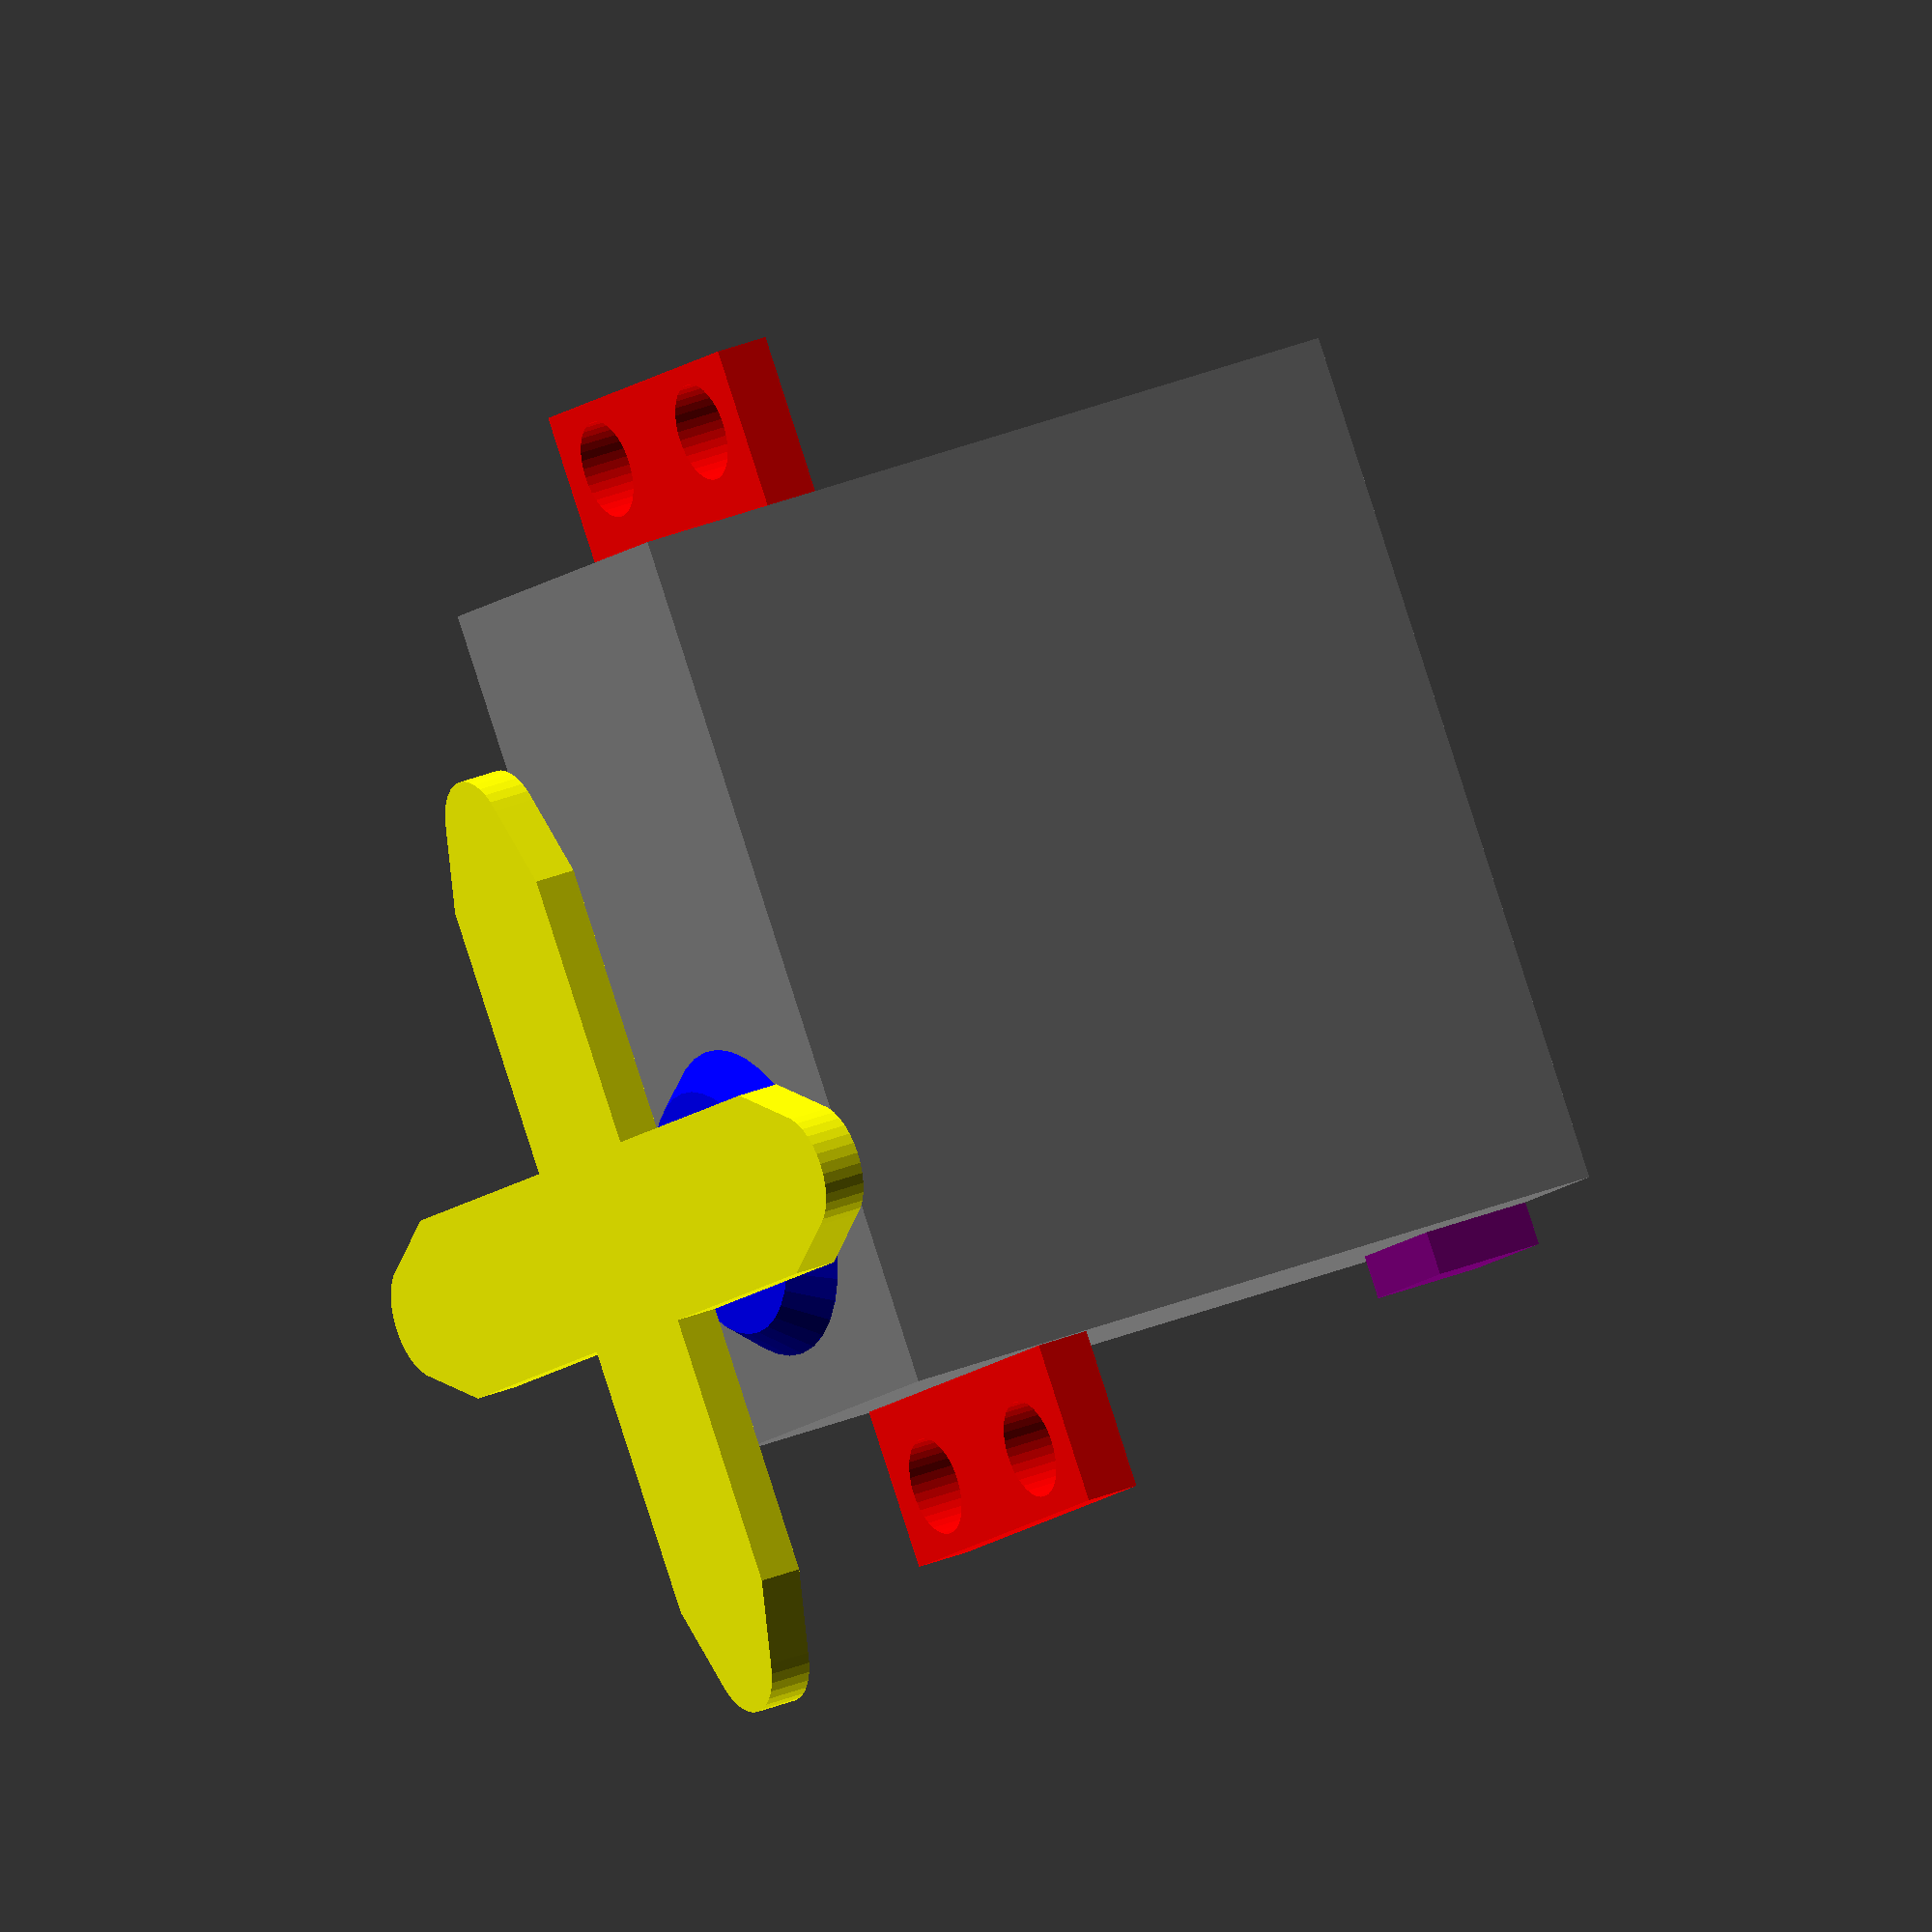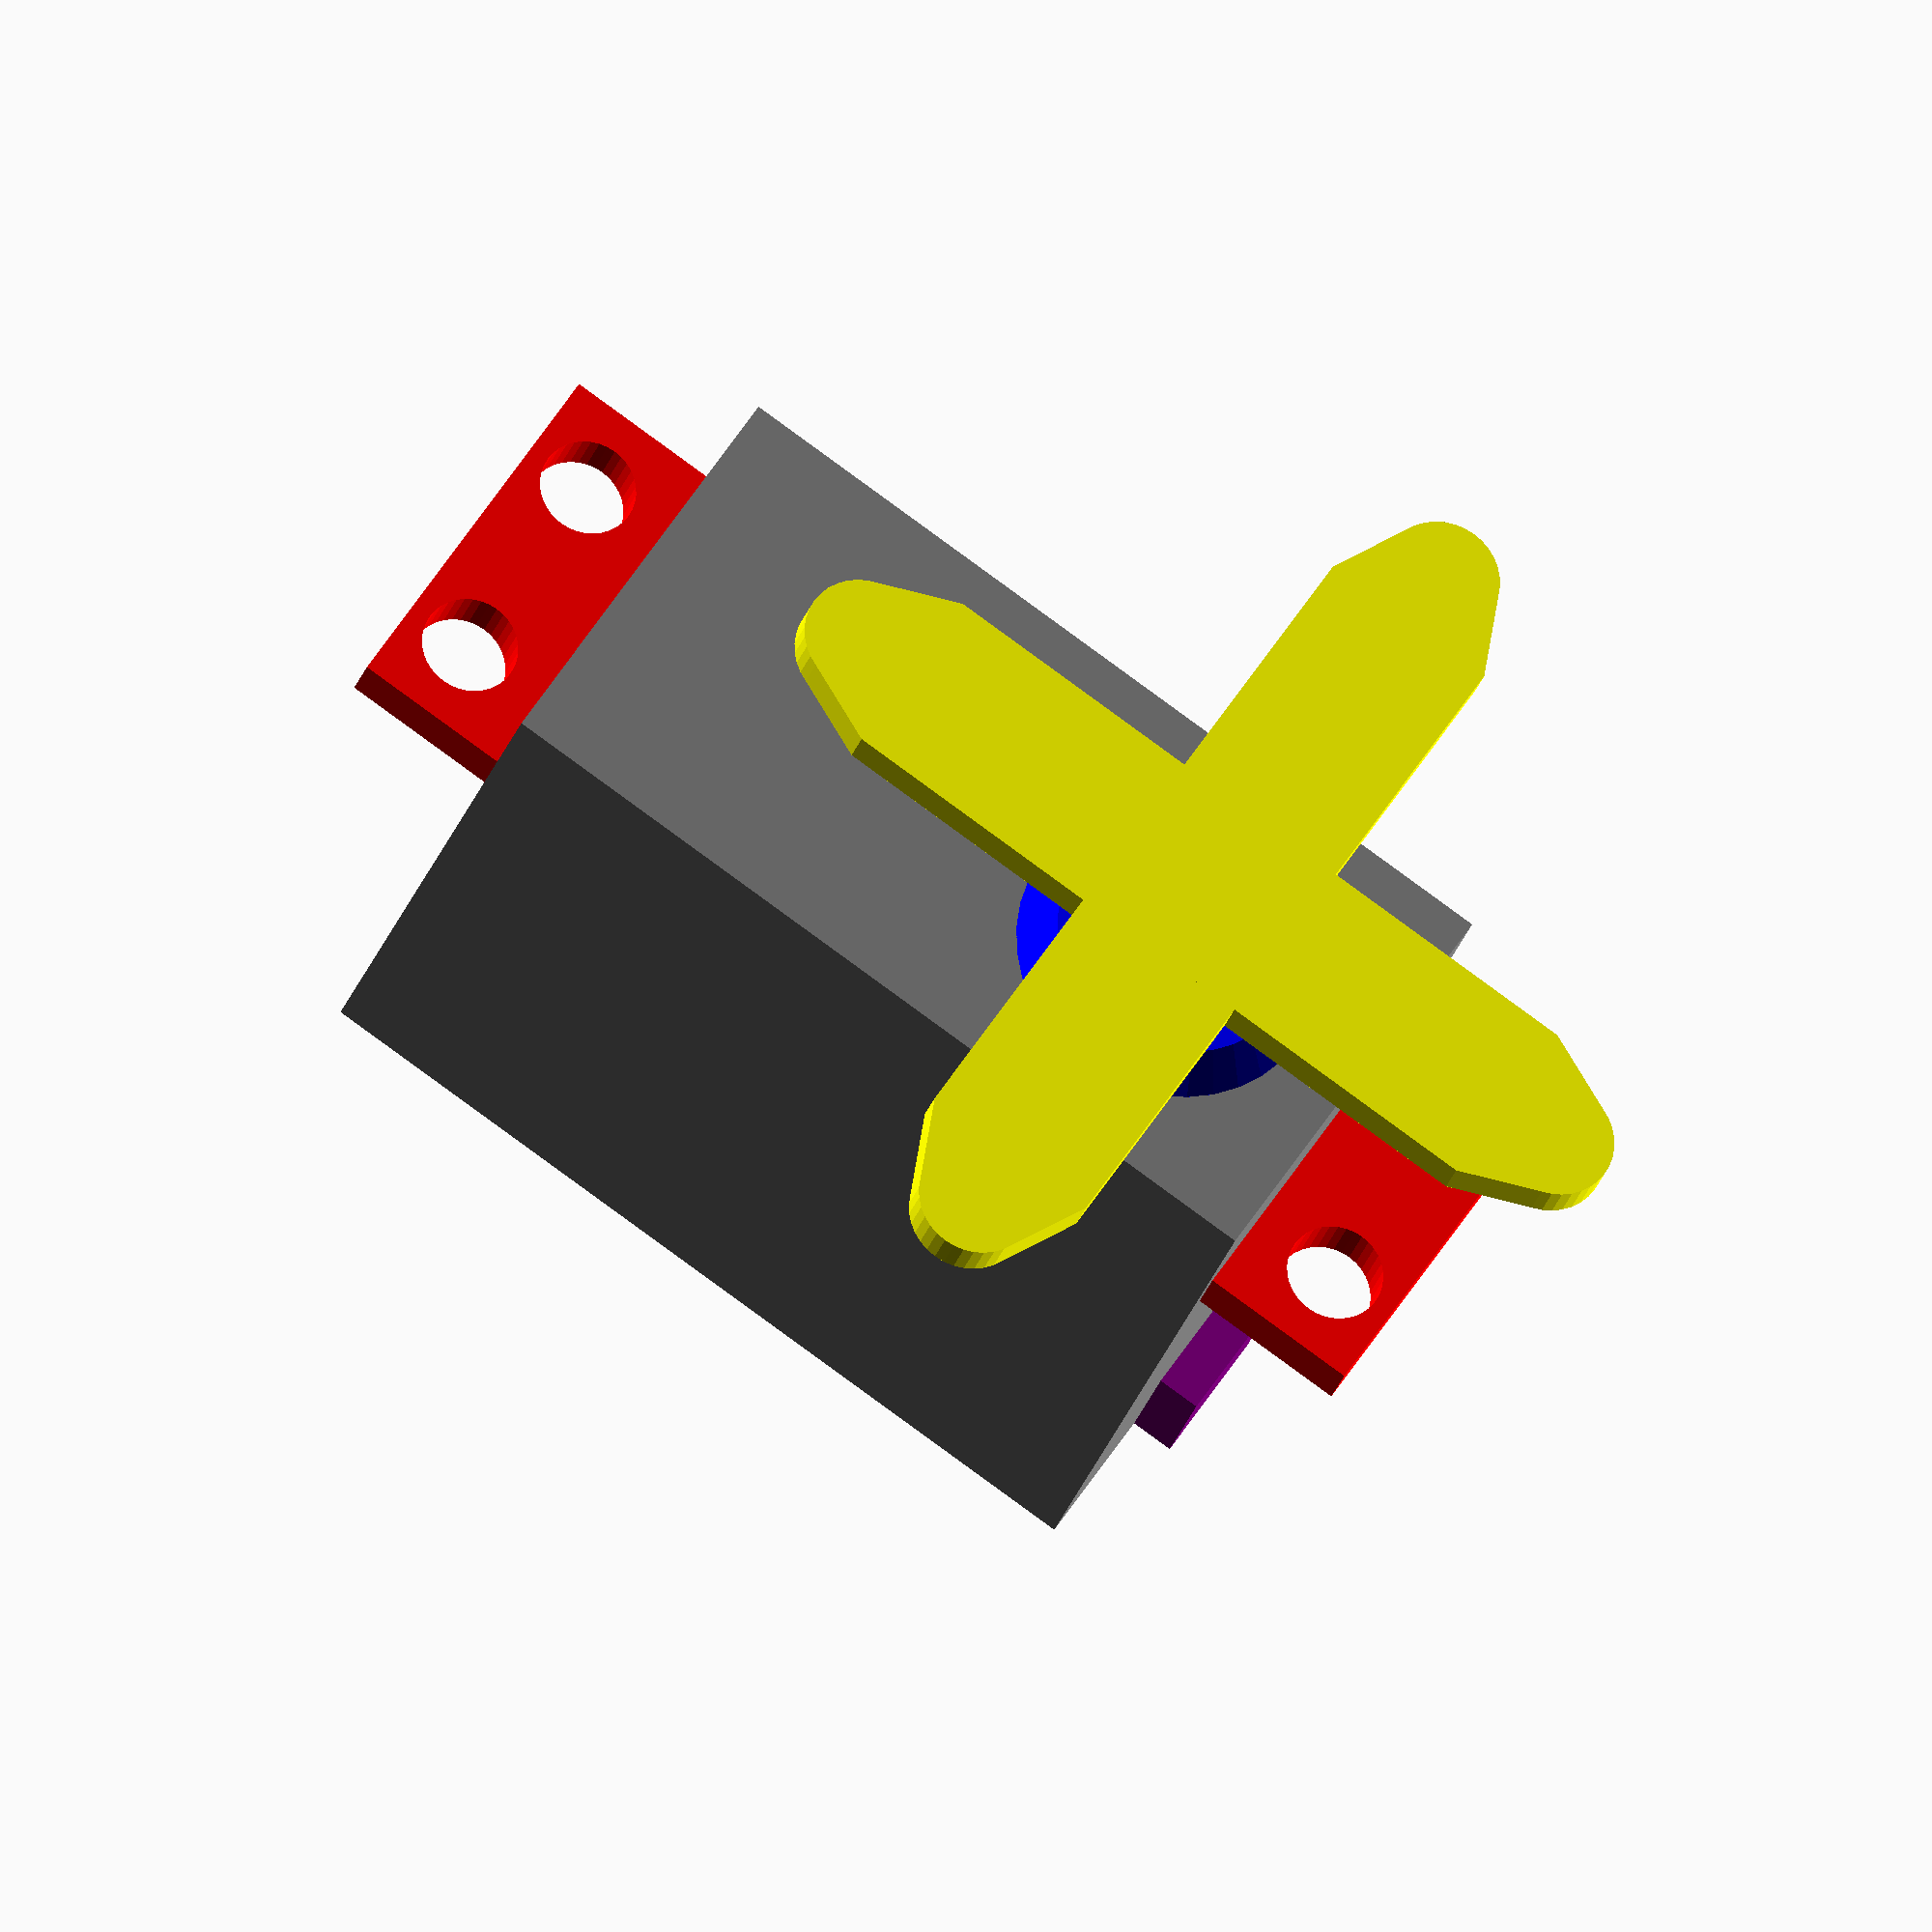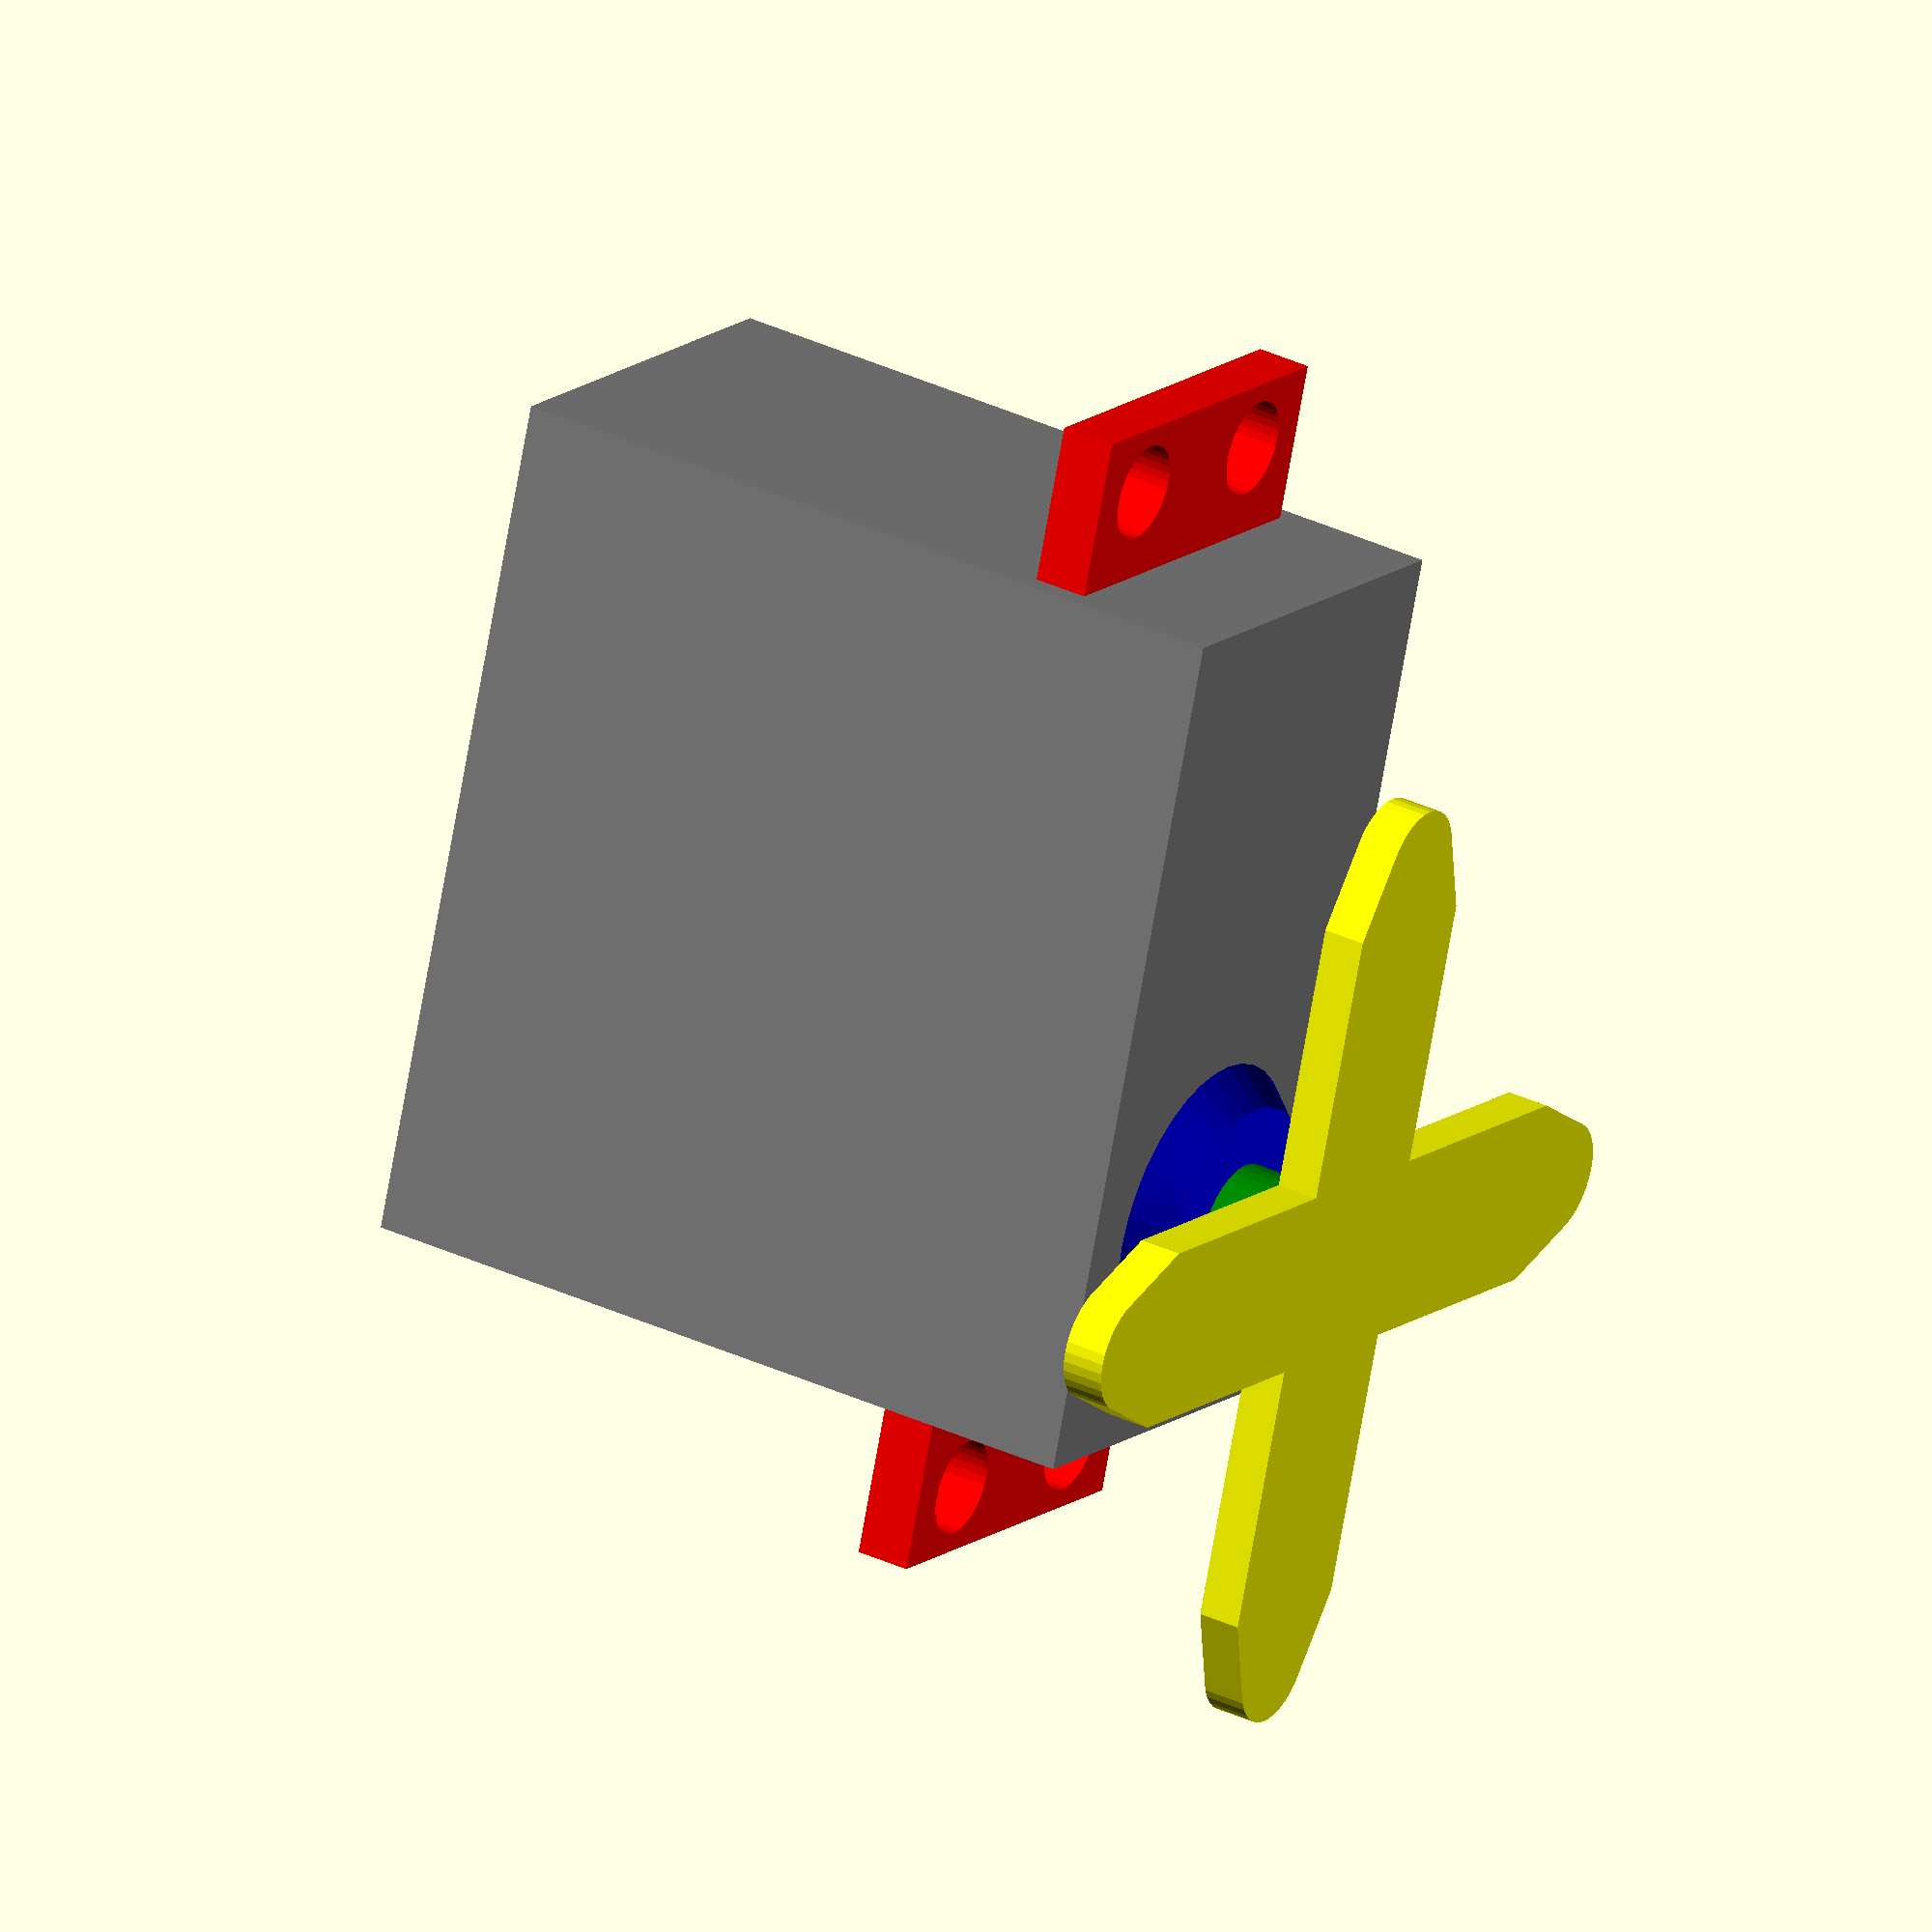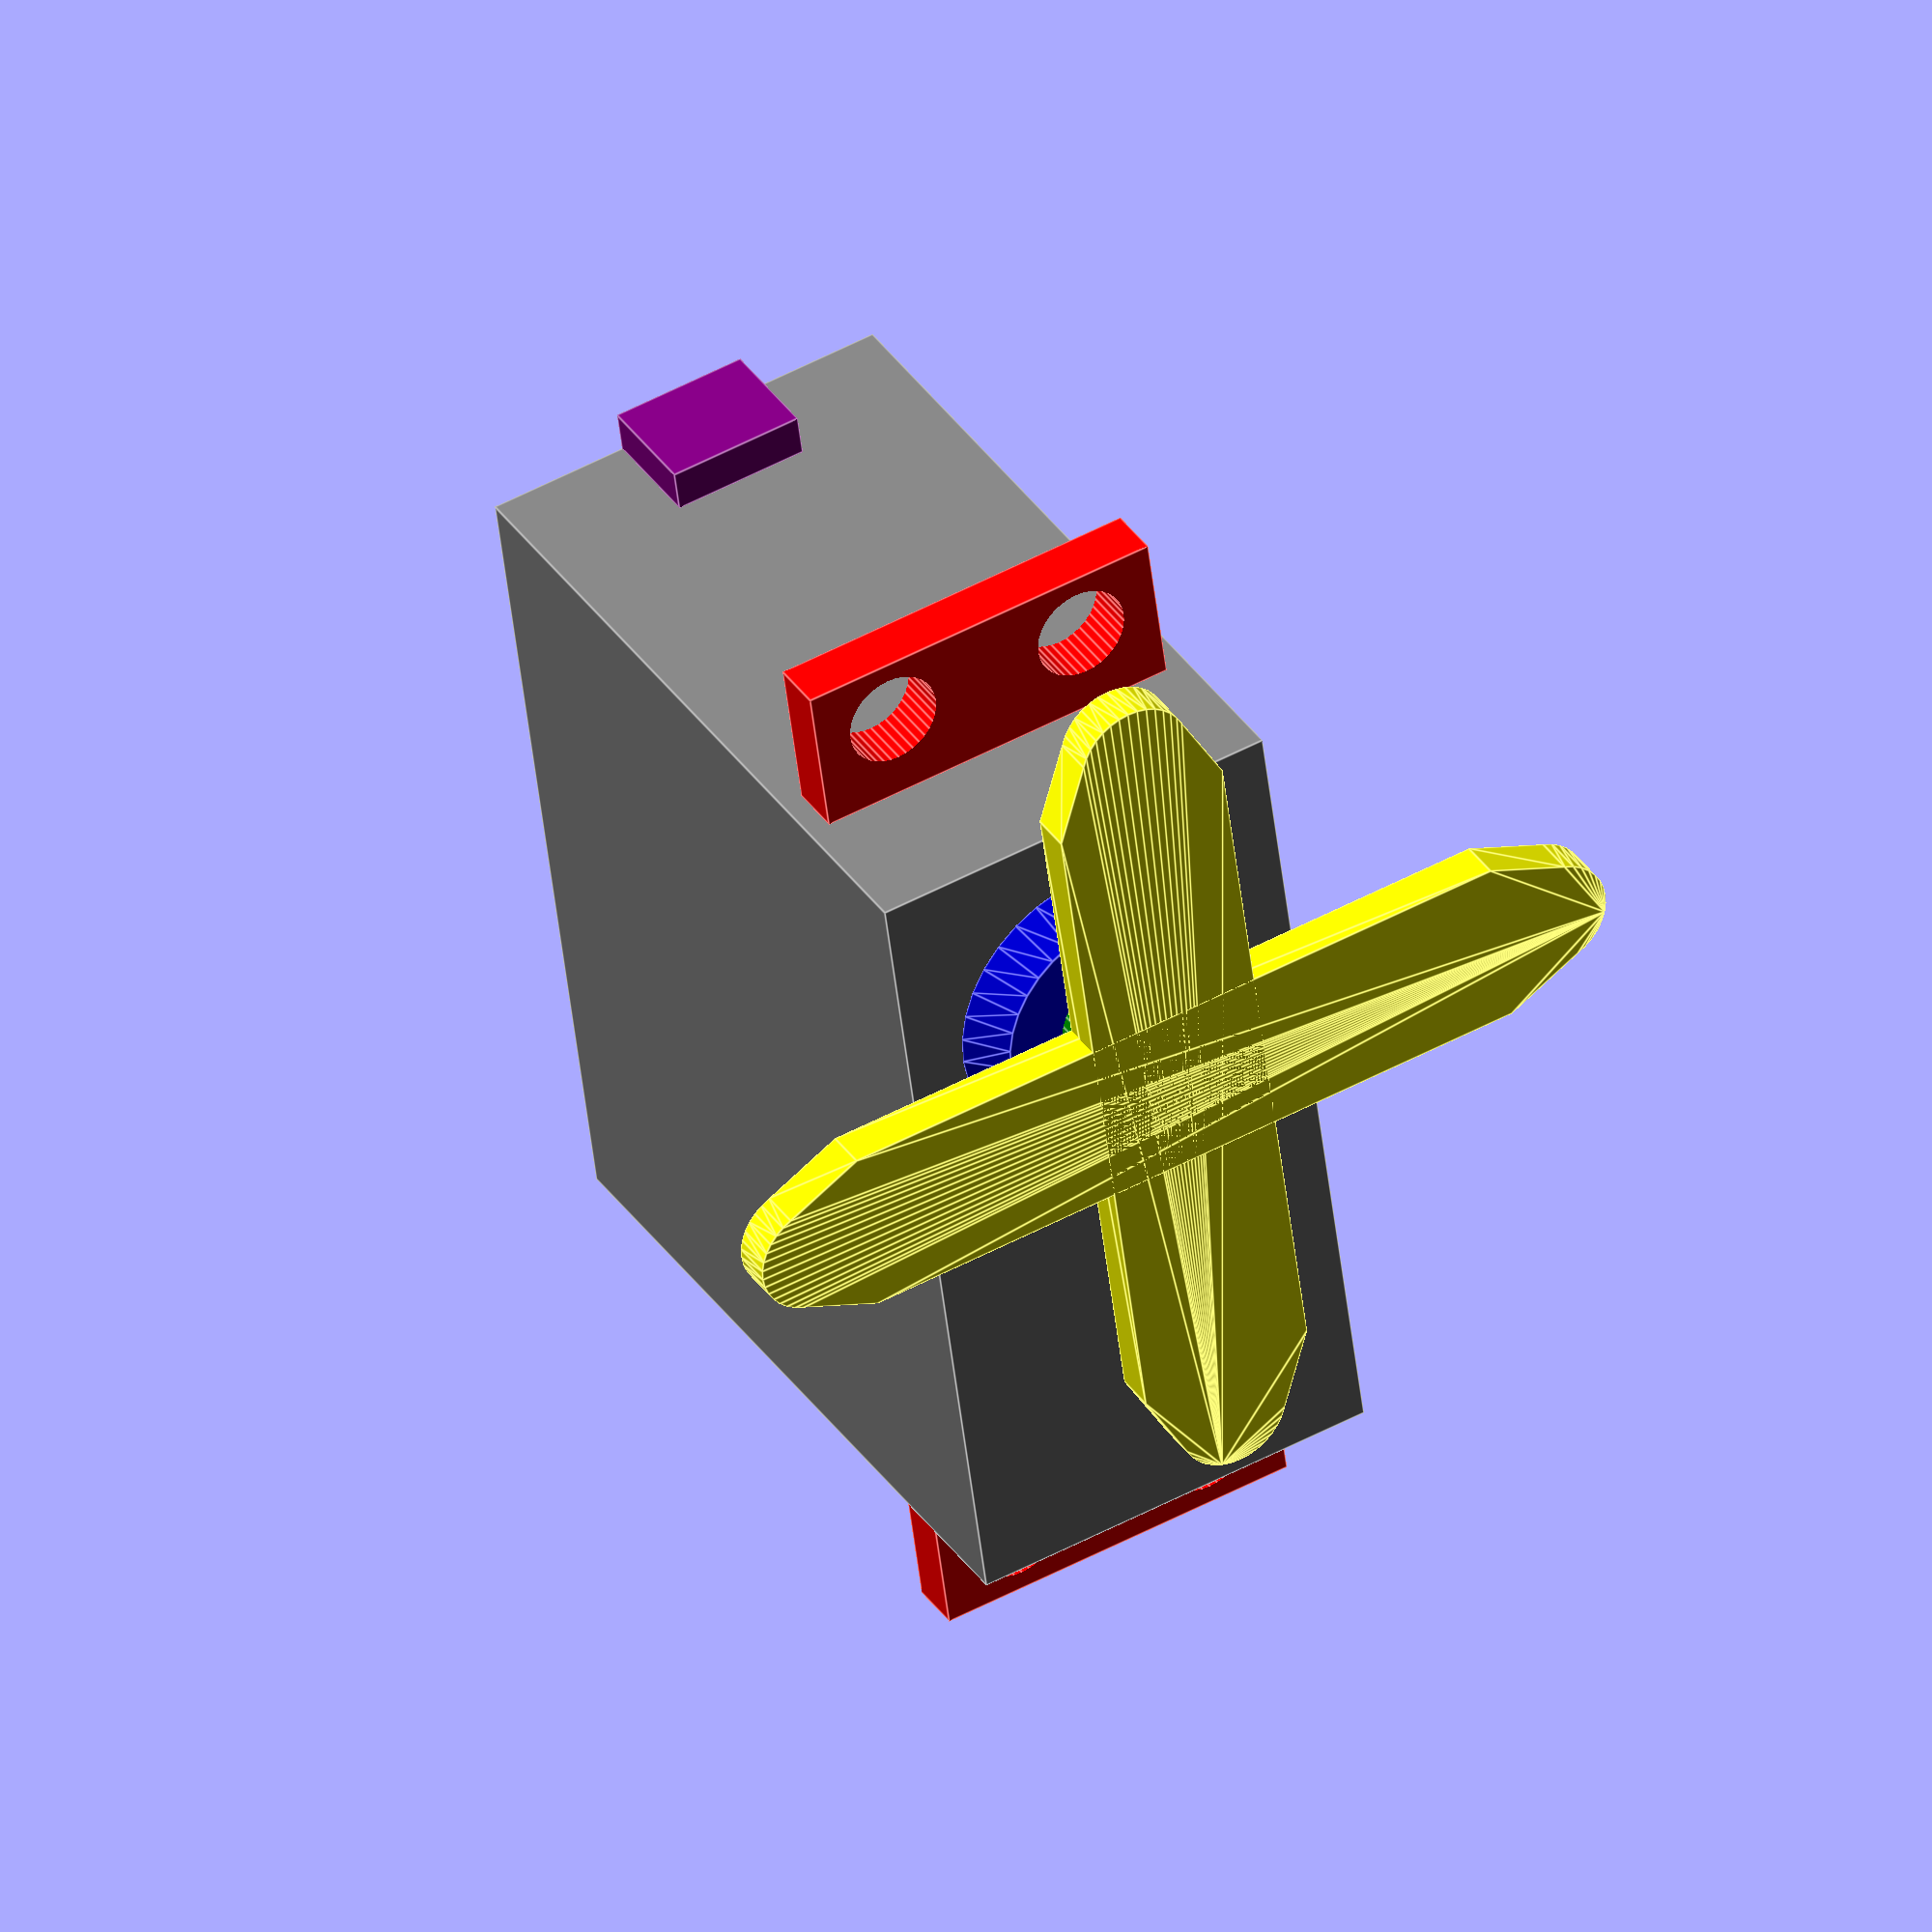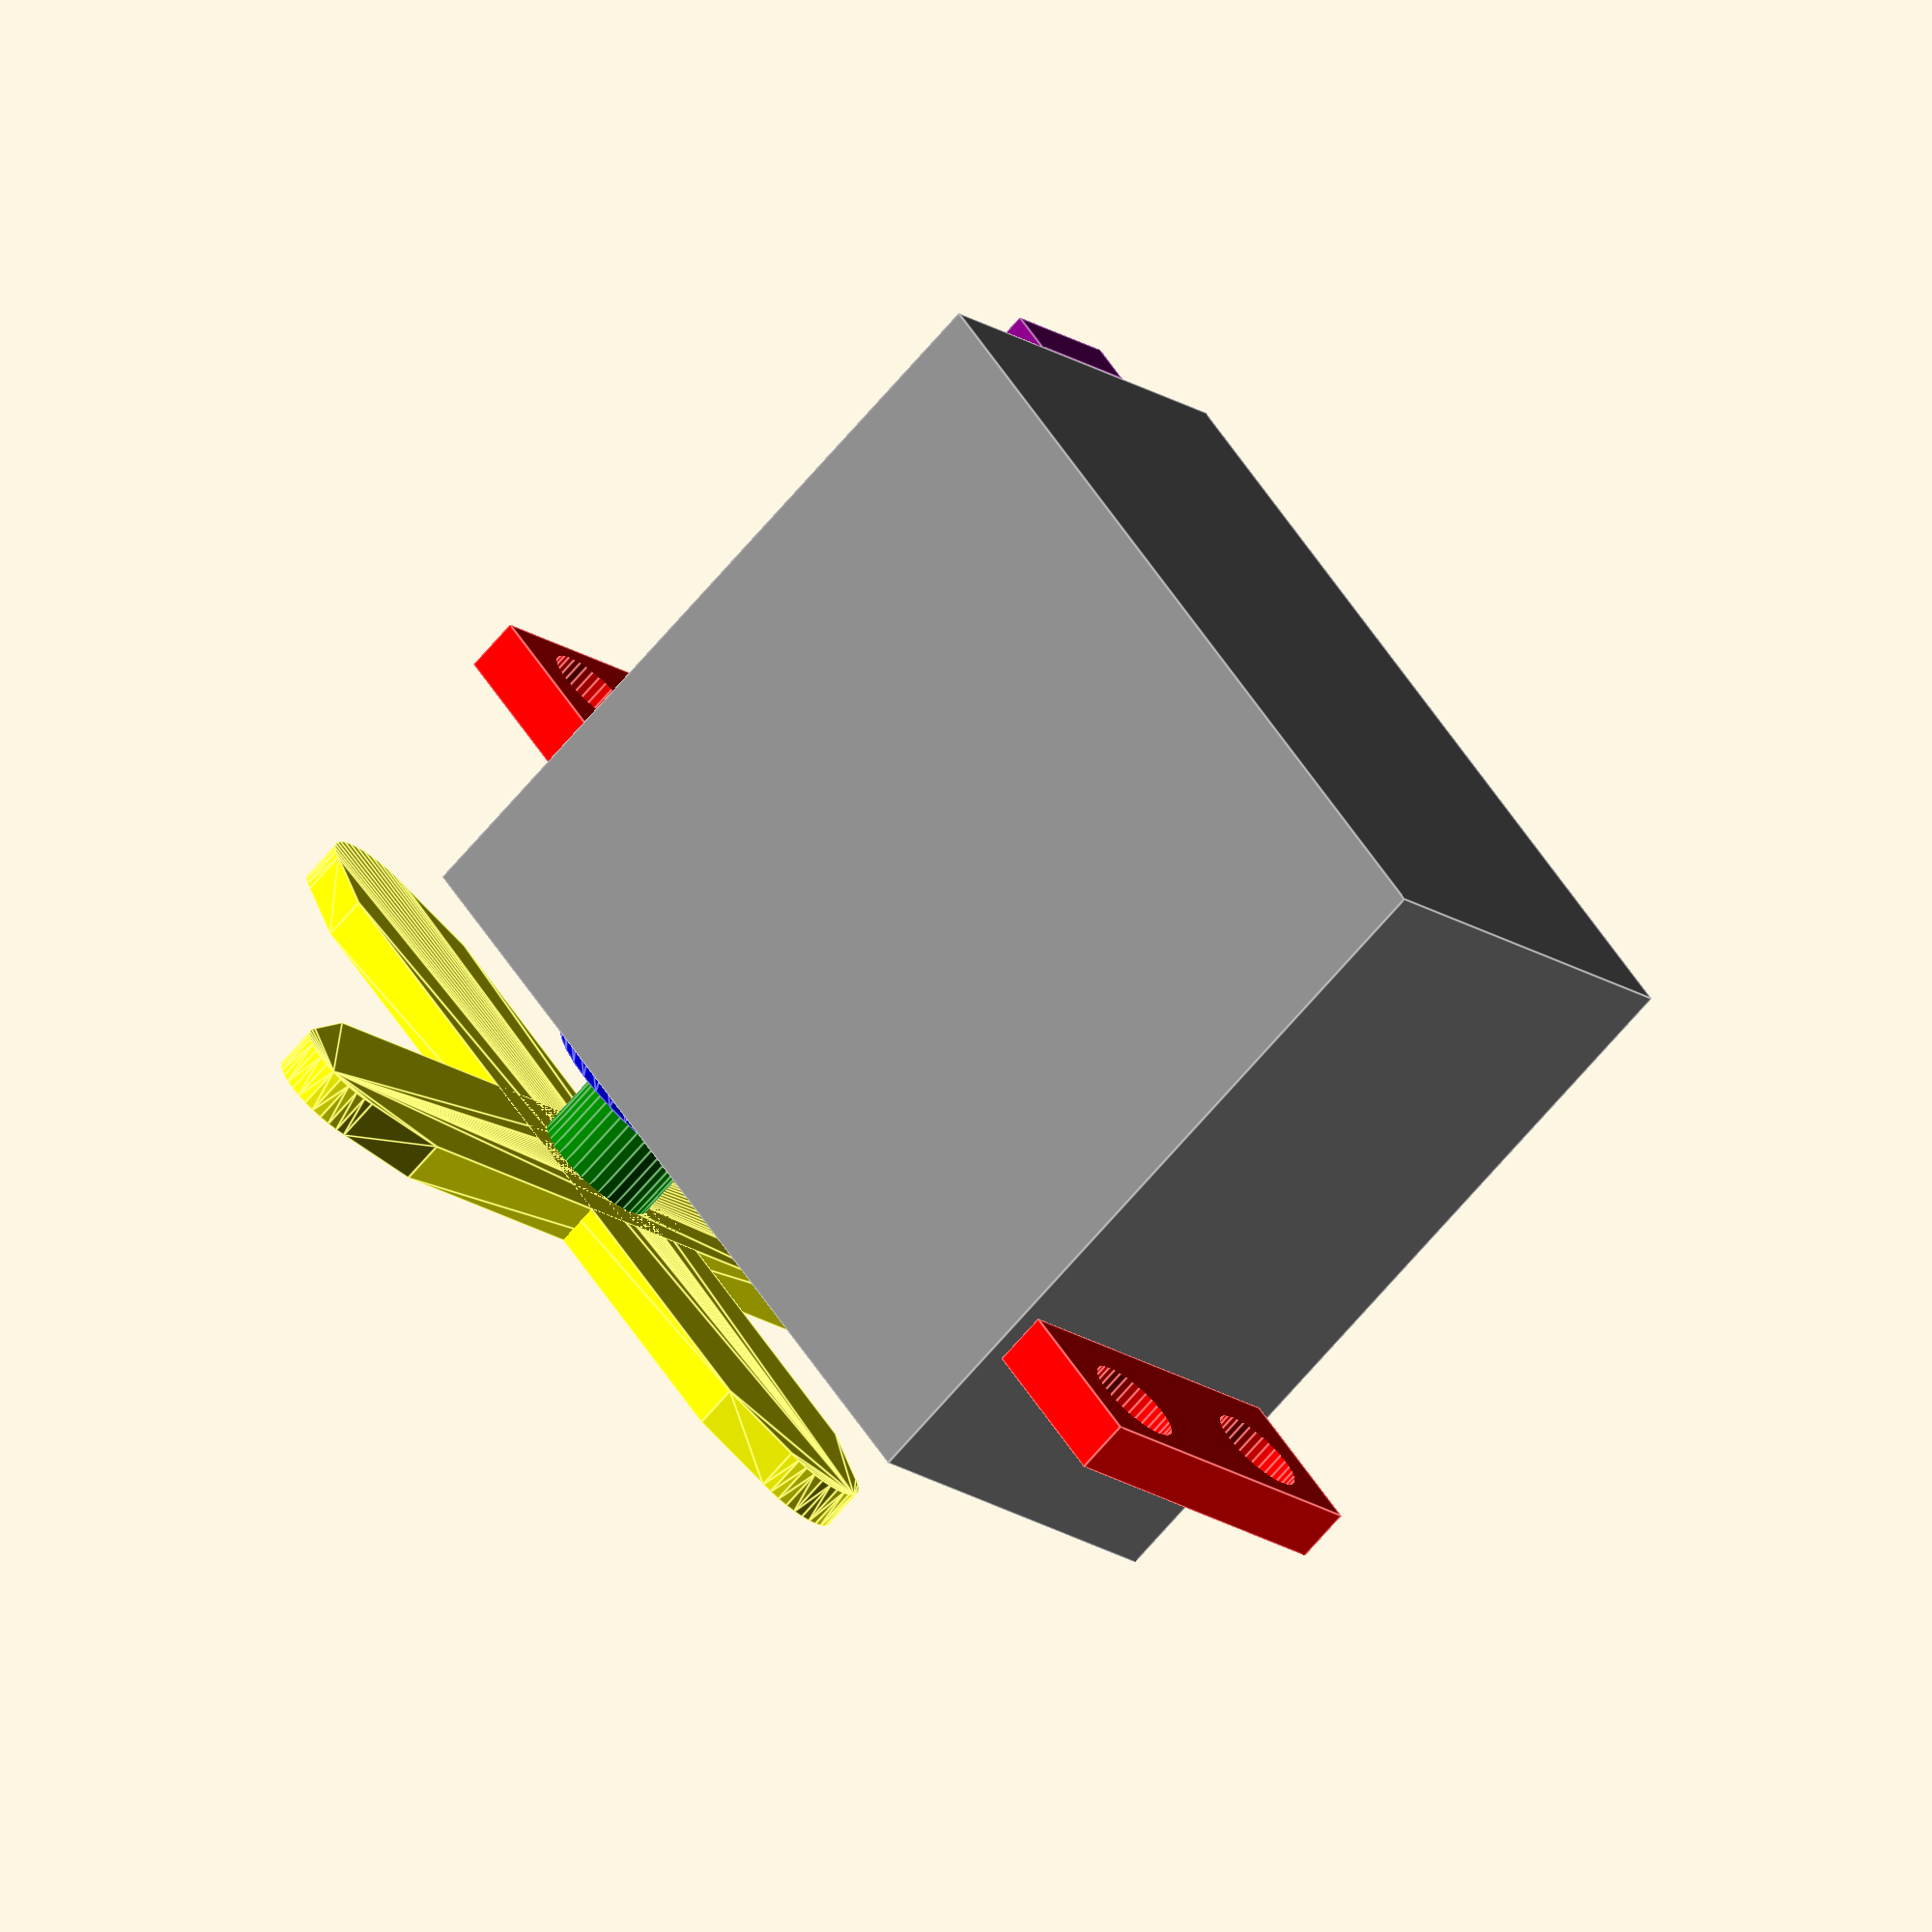
<openscad>
/*
Futaba S3004 servo
Aaron Ciuffo - aaron dot ciuffo 2 gmail

This library produces a fotuaba S3004 futaba servo or a projection for cutting
a hole in a 2D shape for a laser cutter.  

The scale of the projected hole for the body can be adjusted below

It can be used in other models by calling:

  import <futaba_s3004.scad>
  futaba();

The library can also produce a 2D projection that is useful for making a cutout for
a DXF to be used with a laser cutter:
  futaba(project=true)
 
To produce a projection that includes pilot holes for wood screws use:
  futaba(project, bolt=false);




V1 11 November 2014


*/
/*[Setup]*/
$fn=36; //curve refinement

/*[Body Dimensions]*/
bX=40.1;
bY=19.9;
bZ=36;

/*[Flange Dimensions and position]*/
fX=7.4;
fY=17.8;
fZ=2.55;
//flange distance from Base
flangeFromB=26.4;
fBoltDia=4.5;
fBoltRad=fBoltDia/2;
fScrewDia=2.1;
fScrewRad=fScrewDia/2;
fScrewPilot=fScrewRad*.5;

//position from edges
fScrewY=1.7;
fScrewX=0.9;
fScrewZ=7.0;

/*[Shaft Dimensions and Position]*/
shaftDia=6;
shaftRad=shaftDia/2;
shaftZ=6;
shaftX=7.3+shaftRad;
shaftS1=14.4/2;
shaftS2=11.4/2;
shaftSZ=1.8;

/*[Horn Dimensions]*/
hornZ=2.0; 
hornX=38.9;
hornY=hornX;
hornArmX=8.5;
hornRad=5.5/2;

//horn location
hornZoverB=7.8; //height of horn over top of body
hornZoverShaft=hornZoverB-shaftZ; //horn height over shaft



/*[Wire Gland]*/
wireX=2;
wireY=6.5;
wireZ=5.3;


module horn() {
  union() {
    hull() {
      cube([hornX-2*hornRad, hornArmX, hornZ], center=true);
      translate([hornX/2, 0, 0])
        cylinder(h=hornZ, r=hornRad, center=true);
      translate([-hornX/2, 0, 0])
        cylinder(h=hornZ, r=hornRad, center=true);

    }
    
    hull() {
      cube([hornArmX, hornY-2*hornRad, hornZ], center=true);
       translate([0, hornY/2, 0])
        cylinder(h=hornZ, r=hornRad, center=true);
      translate([0, -hornY/2, 0])
        cylinder(h=hornZ, r=hornRad, center=true);
   }
 }
    
  
}

module flange(project=false, bolt=true) {
  fHoleRad= bolt==true ? fBoltRad : fScrewPilot;
  
  if (project==false) {
    difference() {
      cube([fX, fY, fZ], center=true);
      translate([fX/2-fBoltRad-fScrewX, fY/2-fBoltRad-fScrewY, 0])
        cylinder(h=fZ*2, r=fHoleRad, center=true);
      translate([fX/2-fBoltRad-fScrewX, -fY/2+fBoltRad+fScrewY, 0])
        cylinder(h=fZ*2, r=fHoleRad, center=true);
    }
  }

  //leave the cylinders in place for projecting a bolt hole
  if (project==true) {
    translate([fX/2-fScrewRad-fScrewX, fY/2-fScrewRad-fScrewY, 0])
      cylinder(h=fZ*2, r=fScrewRad, center=true);
    translate([fX/2-fScrewRad-fScrewX, -fY/2+fScrewRad+fScrewY, 0])
      cylinder(h=fZ*2, r=fScrewRad, center=true);
  
  }

}


module body(project=false, bolt=true, scalePct=1.05, horn=false) {
  scalePctLoc= project==true ? scalePct : 1;
  union() {
    color("gray")
      scale(scalePctLoc) cube([bX, bY, bZ], center=true);
    color("red")
      translate([bX/2+fX/2, 0, bZ/2-fZ/2-fScrewZ])
        flange(project, bolt);
    color("red")
      translate([-bX/2-fX/2, 0, bZ/2-fZ/2-fScrewZ]) rotate([0, 0, 180])
        flange(project, bolt);
    translate([-bX/2+shaftX, 0, bZ/2]) color("green")
      cylinder(h=shaftZ, r=shaftRad);
    translate([-bX/2+shaftX, 0, bZ/2]) color("blue")
      cylinder(h=shaftSZ, r1=shaftS1, r2=shaftS2);
    color("purple")
      translate([-bX/2-wireX/2, 0, -bZ/2+wireZ/2])
        cube([wireX, wireY, wireZ], center=true);
    if (horn==true) {
      color("yellow")
        translate([-bX/2+shaftX, 0, bZ/2+shaftZ-hornZ/2+hornZoverShaft])
          horn();
    }
  }

}

module futaba(project=false, bolt=true, scalePct, center="main", horn=false) {
  
  //hrn=horn; //WTF?  why do I need this?
  // move everything down to put the horn at the origin
  hornZoffset= horn==true ? hornZoverShaft : 0;

  if (project==true) {
    projection() body(project, bolt, scalePct);
  } else {
    if (center=="shaft") {
      translate([bX/2-shaftX, 0, -bZ/2-shaftZ-hornZoffset])
        body(project, bolt, horn=horn);
    } else if (center=="flange") {
      translate([0, 0, -bZ/2+(bZ-flangeFromB)])
        body(project, bolt, horn=horn);
      
    } else{
      body(project, bolt, horn=horn);
    }
  }
 
}

futaba(project=false, bolt=true, center="false", horn=true);
//futaba(project=true, bolt=false, scalePct=1.05);



</openscad>
<views>
elev=331.0 azim=234.7 roll=57.9 proj=o view=solid
elev=202.0 azim=33.8 roll=193.2 proj=o view=wireframe
elev=324.7 azim=288.8 roll=301.9 proj=o view=wireframe
elev=143.9 azim=262.4 roll=209.5 proj=o view=edges
elev=249.9 azim=311.8 roll=40.7 proj=o view=edges
</views>
